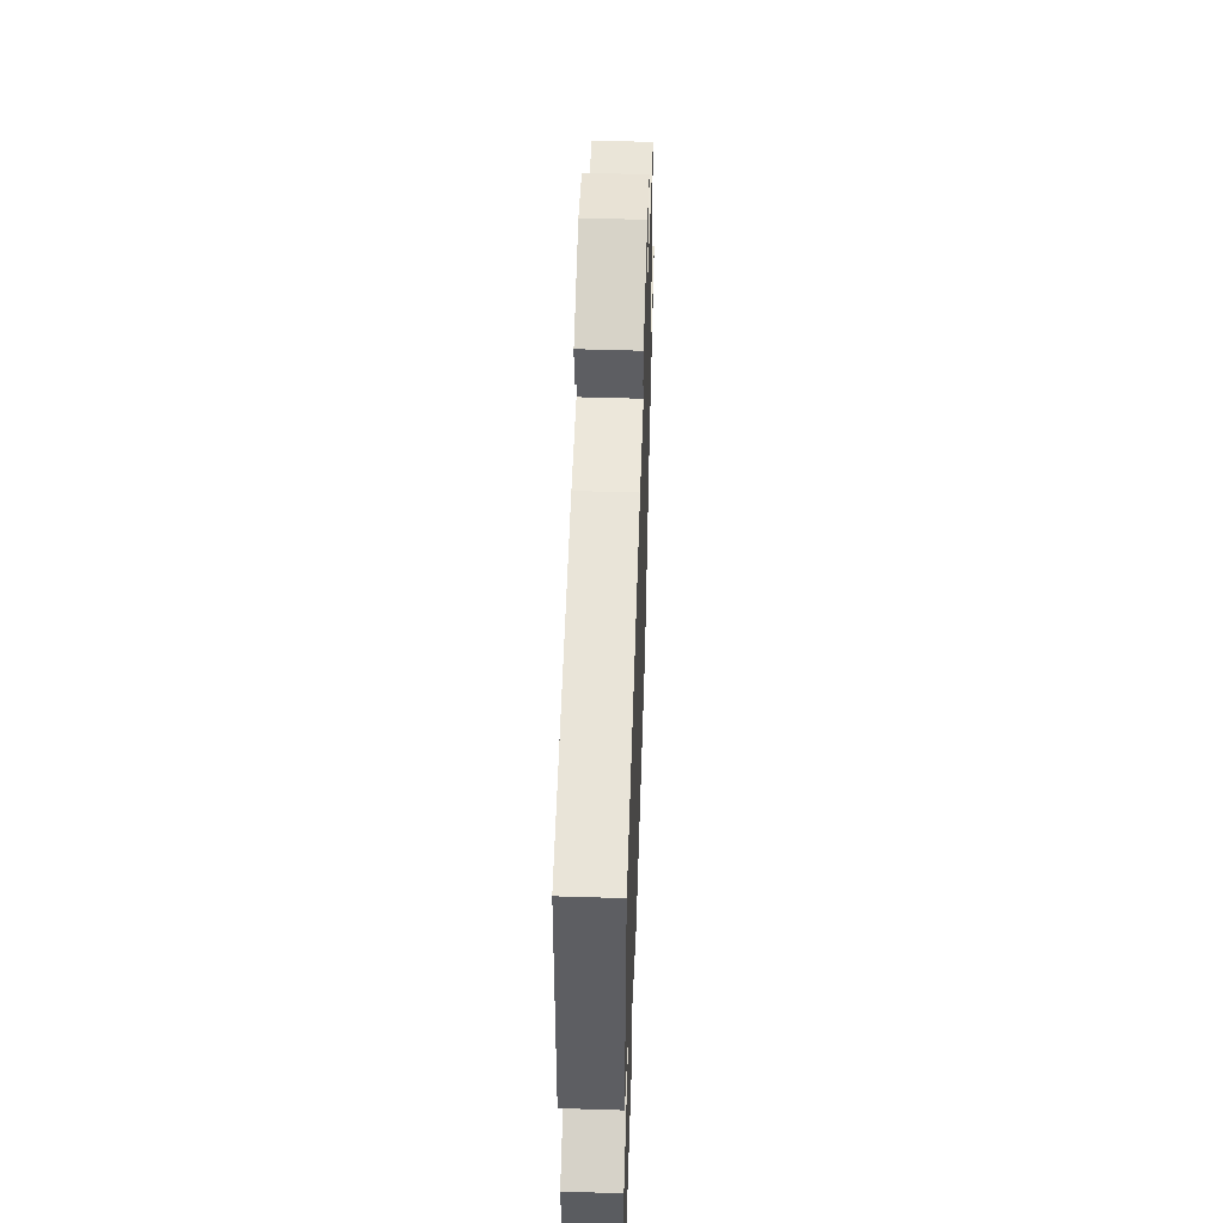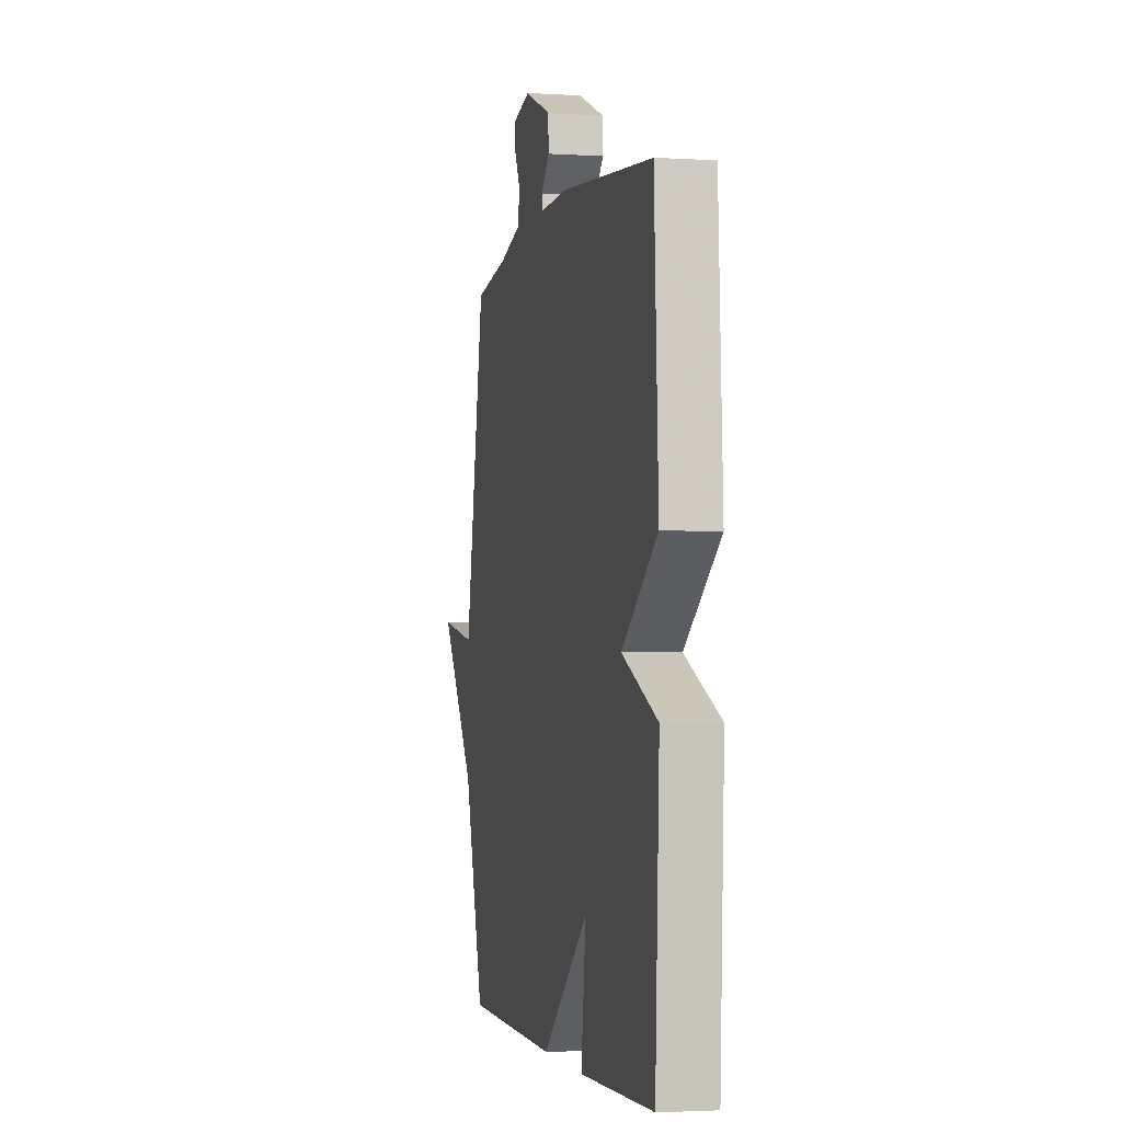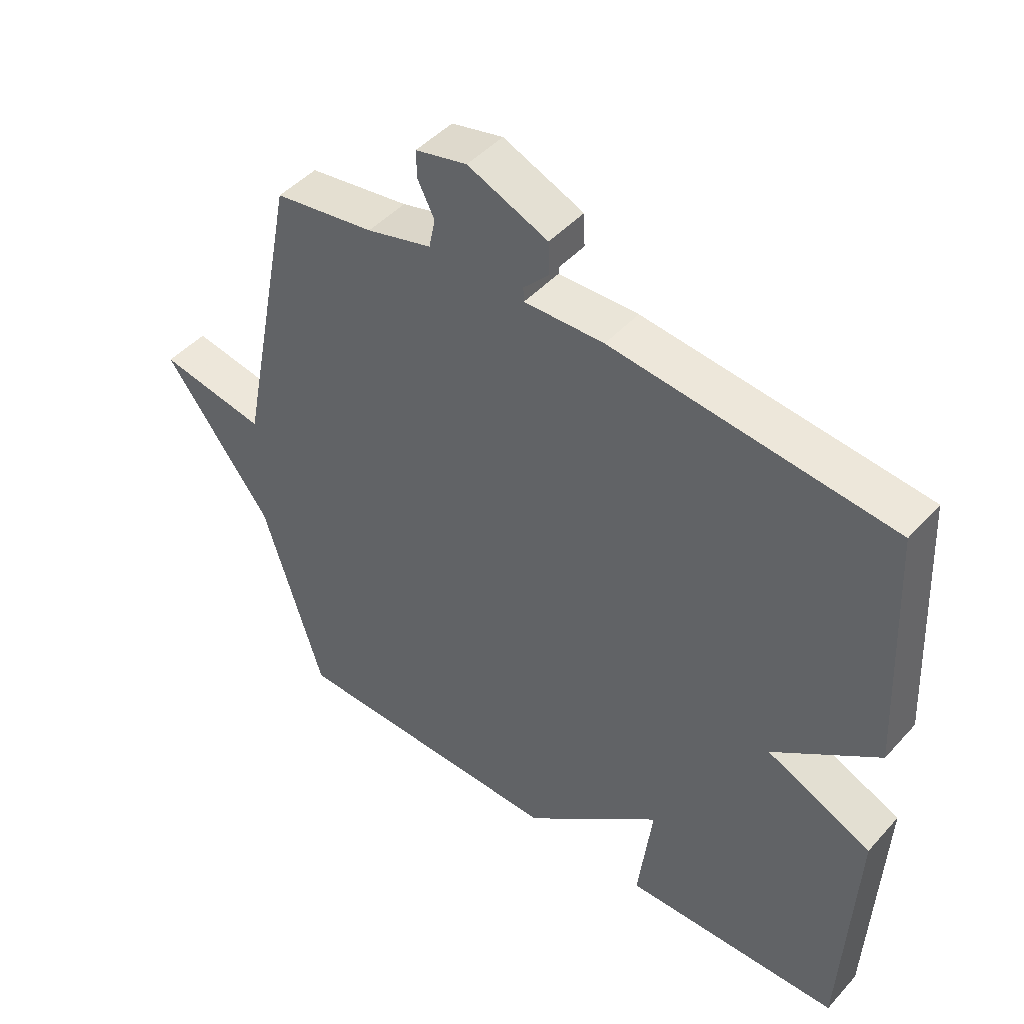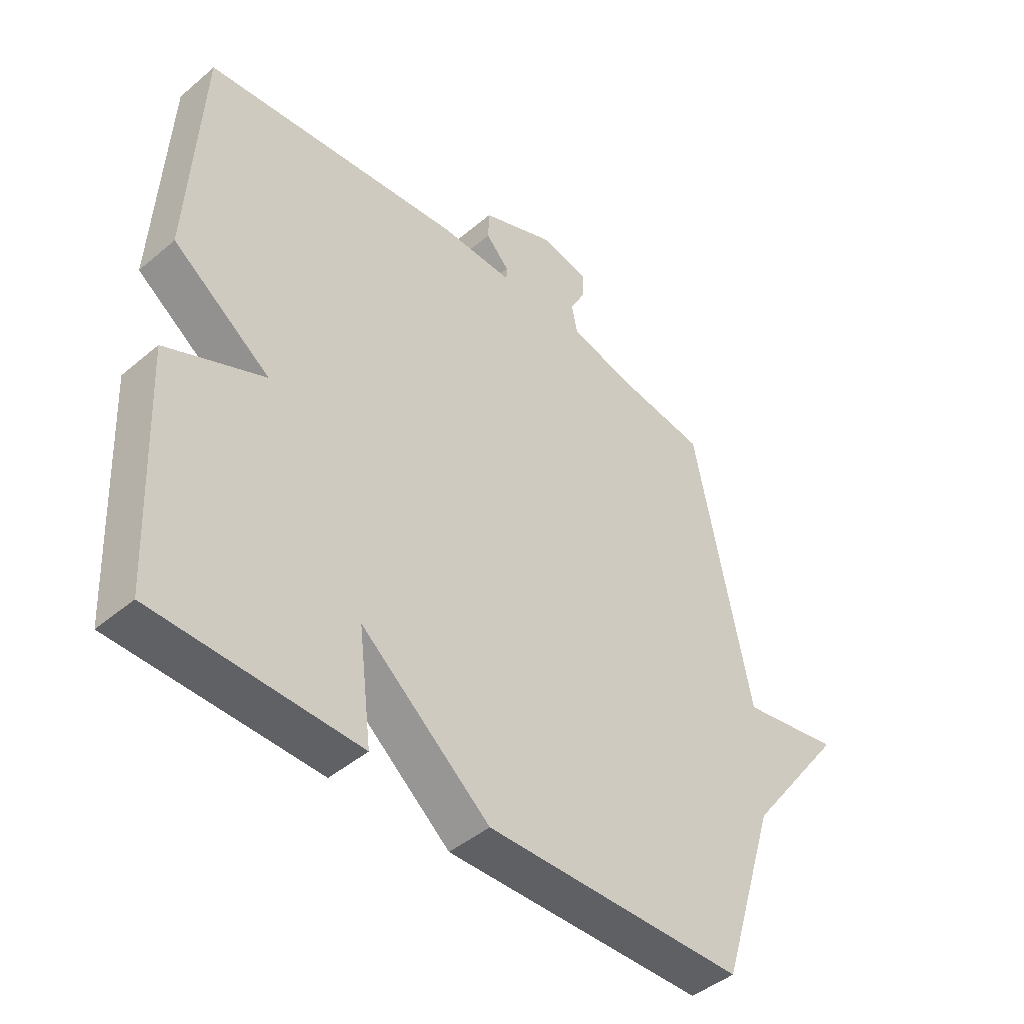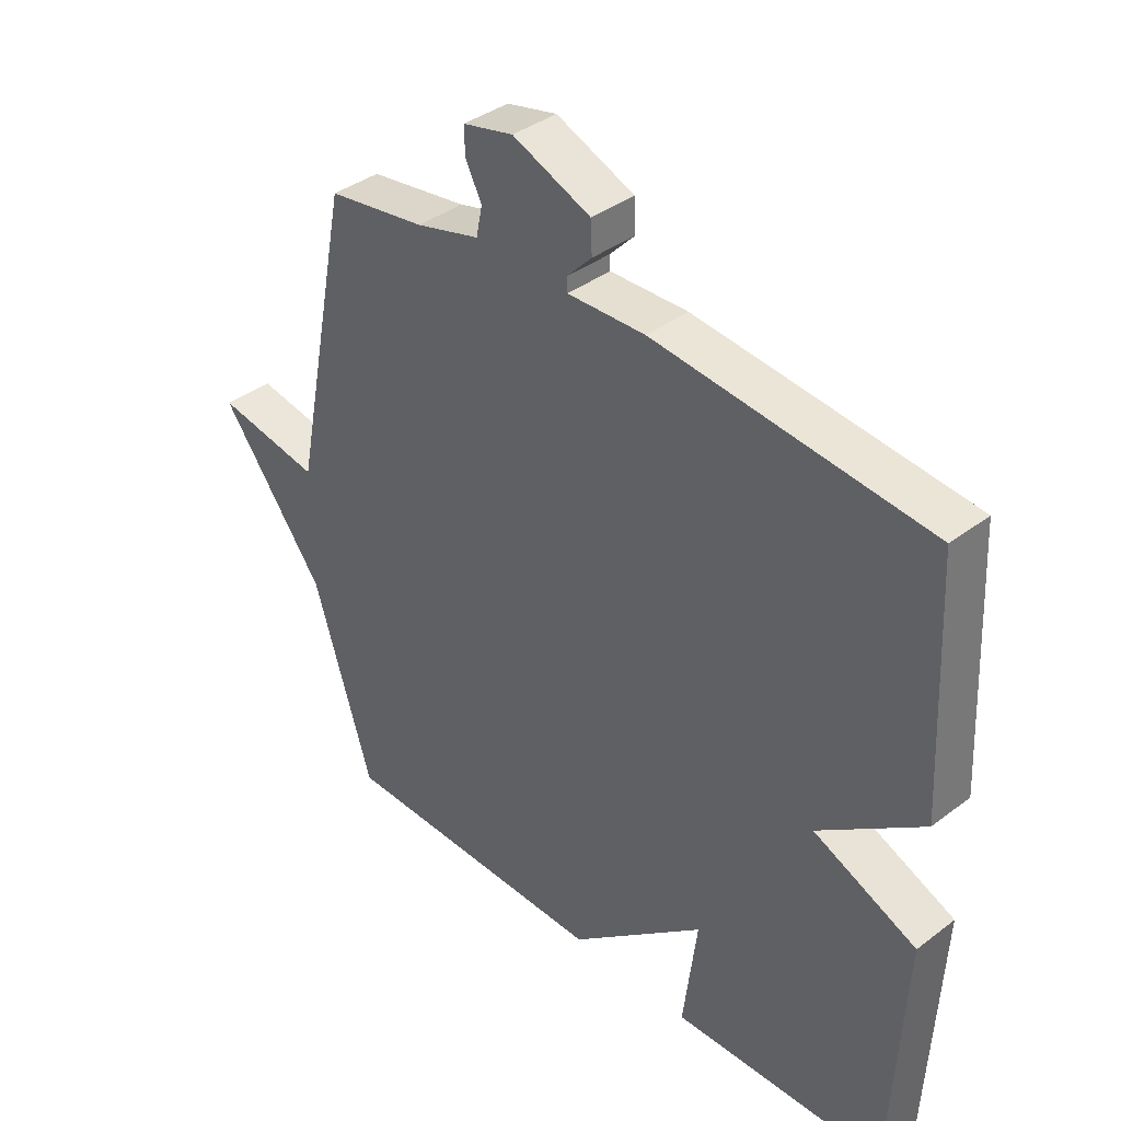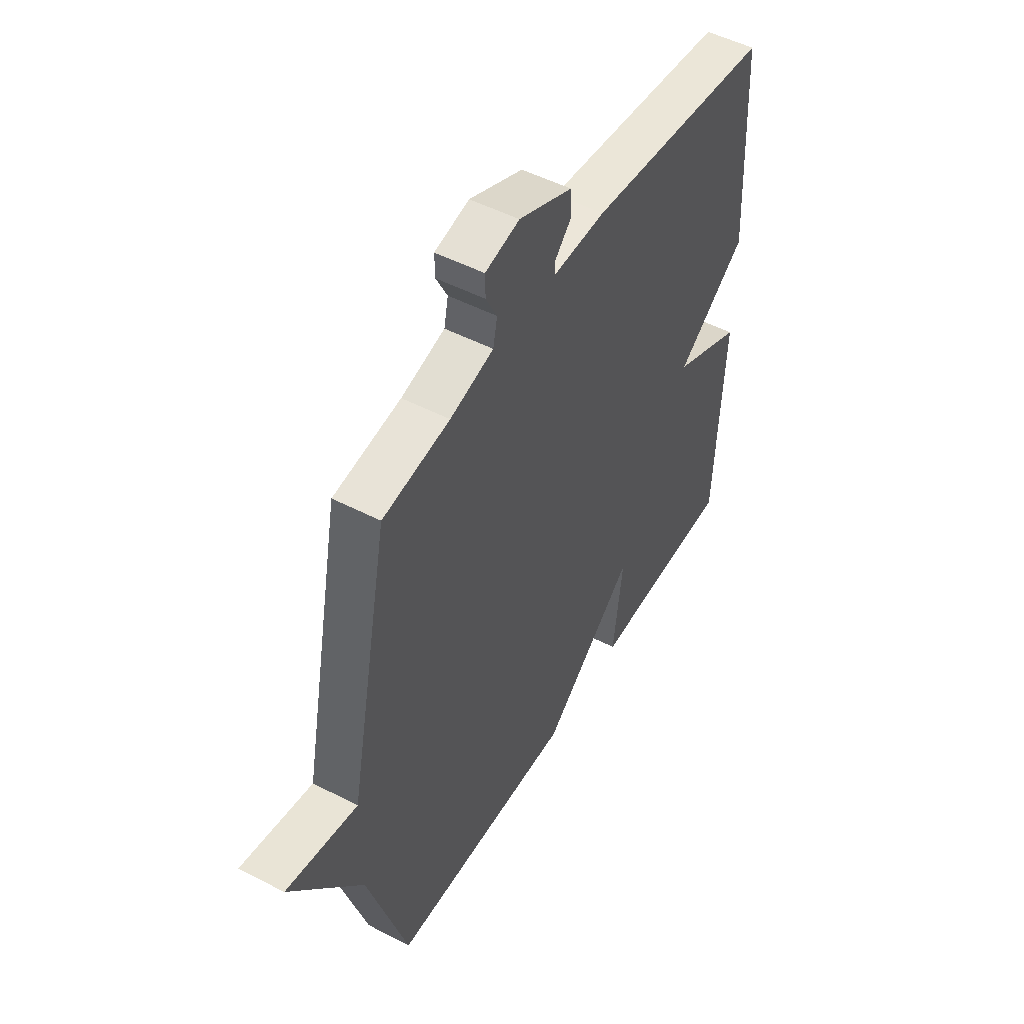
<metadata>
{"format":"obj","ext":"obj","renderer":"f3d","projection":"perspective","resolution":1024,"background":"white","views":[{"elev":53.6,"azim":91.9,"up":"+Z"},{"elev":-2.9,"azim":77.8,"up":"+Z"},{"elev":46.1,"azim":39.3,"up":"+Z"},{"elev":-44.9,"azim":134.3,"up":"+Z"},{"elev":38.1,"azim":46.2,"up":"+Z"},{"elev":50.2,"azim":-60.3,"up":"+Z"}]}
</metadata>
<code>
v -0.5 0.07 -0.5
v -0.597 0.07 -0.187
v -0.77 0.07 0.044
v -0.597 0.07 0.013
v -0.5 0.07 0.5
v -0.338 0.07 0.524
v -0.233 0.07 0.552
v -0.223 0.07 0.601
v -0.25 0.07 0.654
v -0.251 0.07 0.698
v -0.168 0.07 0.717
v -0.039 0.07 0.663
v -0.037 0.07 0.611
v -0.078 0.07 0.568
v -0.077 0.07 0.545
v 0.051 0.07 0.548
v 0.5 0.07 0.5
v 0.52 0.07 0.104
v 0.35 0.07 -0.02
v 0.52 0.07 -0.096
v 0.5 0.07 -0.5
v 0.149 0.07 -0.508
v 0.172 0.07 -0.322
v -0.051 0.07 -0.508
v -0.5 0 -0.5
v -0.597 0 -0.187
v -0.77 0 0.044
v -0.597 0 0.013
v -0.5 0 0.5
v -0.338 0 0.524
v -0.233 0 0.552
v -0.223 0 0.601
v -0.25 0 0.654
v -0.251 0 0.698
v -0.168 0 0.717
v -0.039 0 0.663
v -0.037 0 0.611
v -0.078 0 0.568
v -0.077 0 0.545
v 0.051 0 0.548
v 0.5 0 0.5
v 0.52 0 0.104
v 0.35 0 -0.02
v 0.52 0 -0.096
v 0.5 0 -0.5
v 0.149 0 -0.508
v 0.172 0 -0.322
v -0.051 0 -0.508
f 23 24 1 2
f 21 22 23
f 20 21 23
f 19 20 23
f 19 23 2
f 18 19 2
f 17 18 2
f 16 17 2
f 15 16 2
f 14 15 2
f 12 13 14
f 11 12 14
f 10 11 14
f 9 10 14
f 8 9 14
f 7 8 14
f 6 7 14 2
f 4 5 6 2
f 2 3 4
f 26 25 48 47
f 47 46 45
f 47 45 44
f 47 44 43
f 26 47 43
f 26 43 42
f 26 42 41
f 26 41 40
f 26 40 39
f 26 39 38
f 38 37 36
f 38 36 35
f 38 35 34
f 38 34 33
f 38 33 32
f 38 32 31
f 26 38 31 30
f 26 30 29 28
f 28 27 26
f 1 25 26 2
f 2 26 27 3
f 3 27 28 4
f 4 28 29 5
f 5 29 30 6
f 6 30 31 7
f 7 31 32 8
f 8 32 33 9
f 9 33 34 10
f 10 34 35 11
f 11 35 36 12
f 12 36 37 13
f 13 37 38 14
f 14 38 39 15
f 15 39 40 16
f 16 40 41 17
f 17 41 42 18
f 18 42 43 19
f 19 43 44 20
f 20 44 45 21
f 21 45 46 22
f 22 46 47 23
f 23 47 48 24
f 24 48 25 1

</code>
